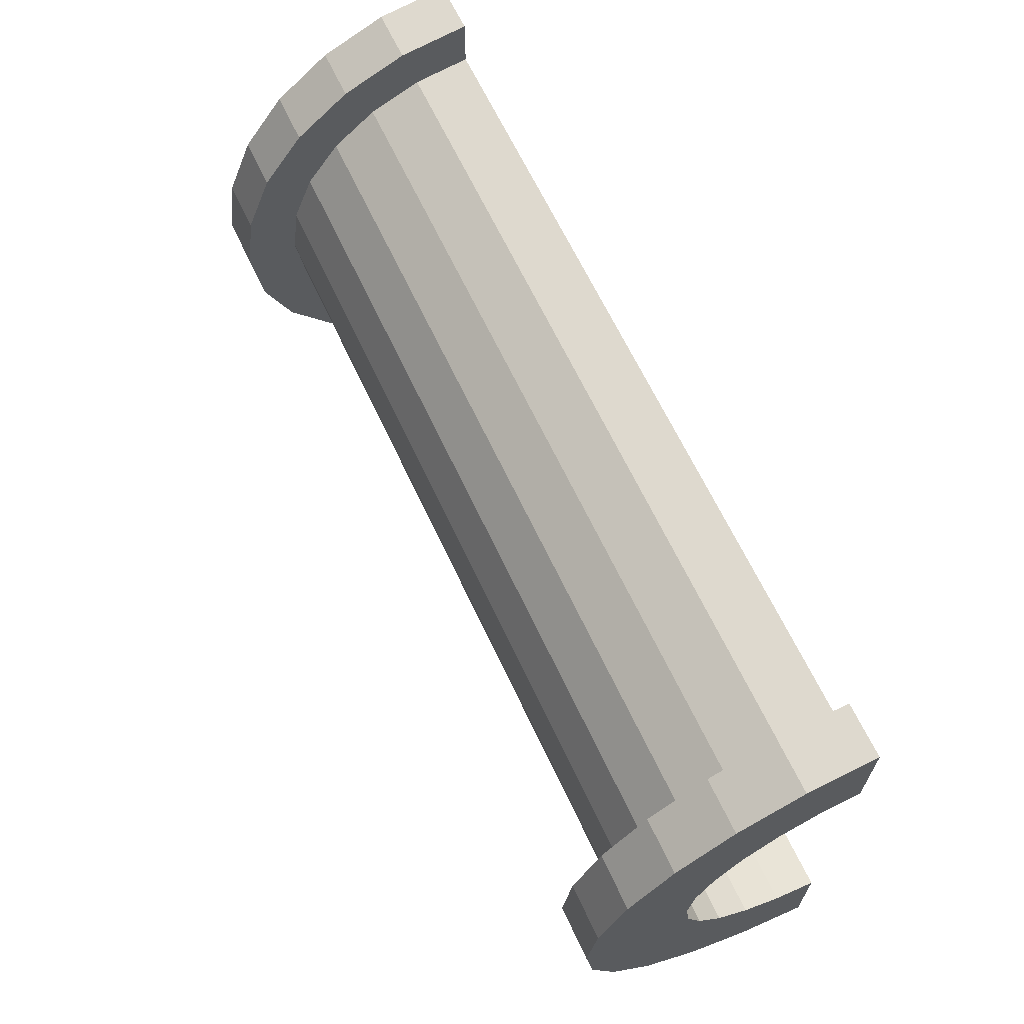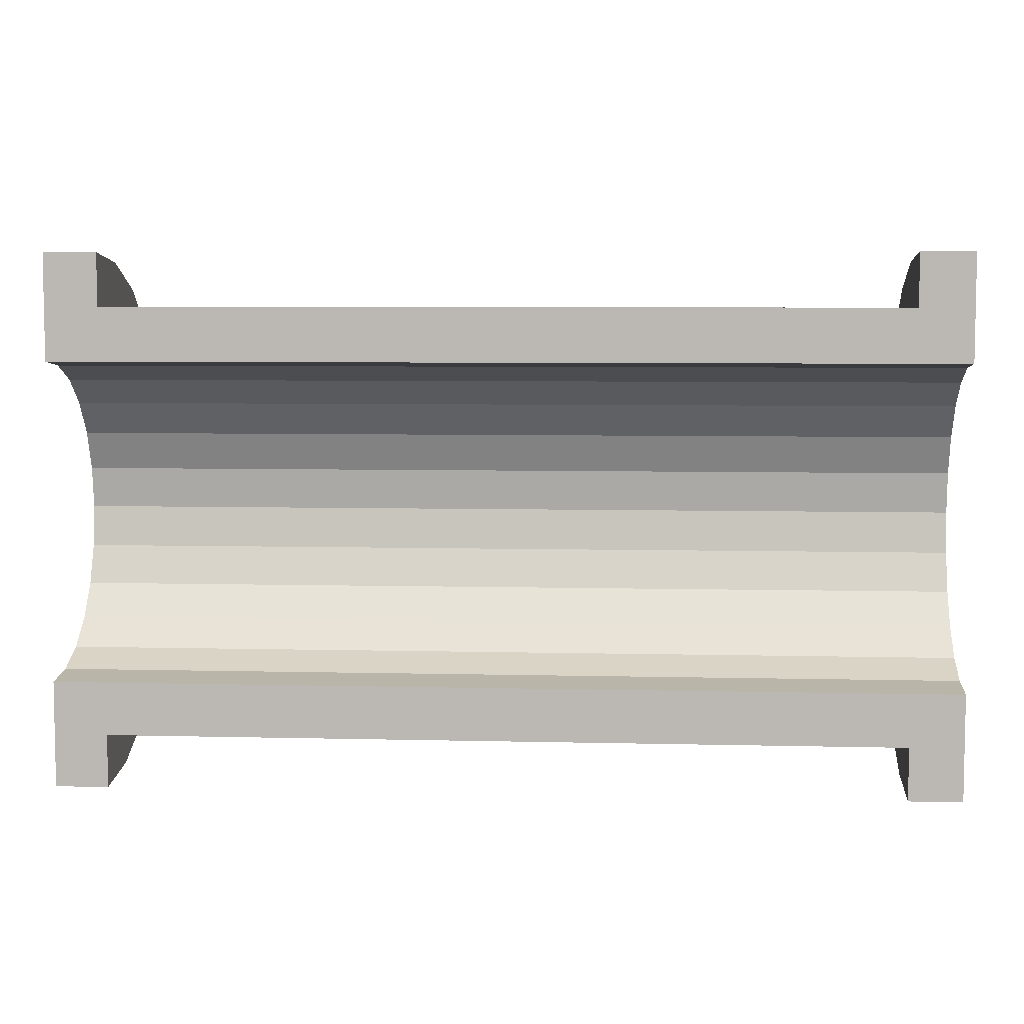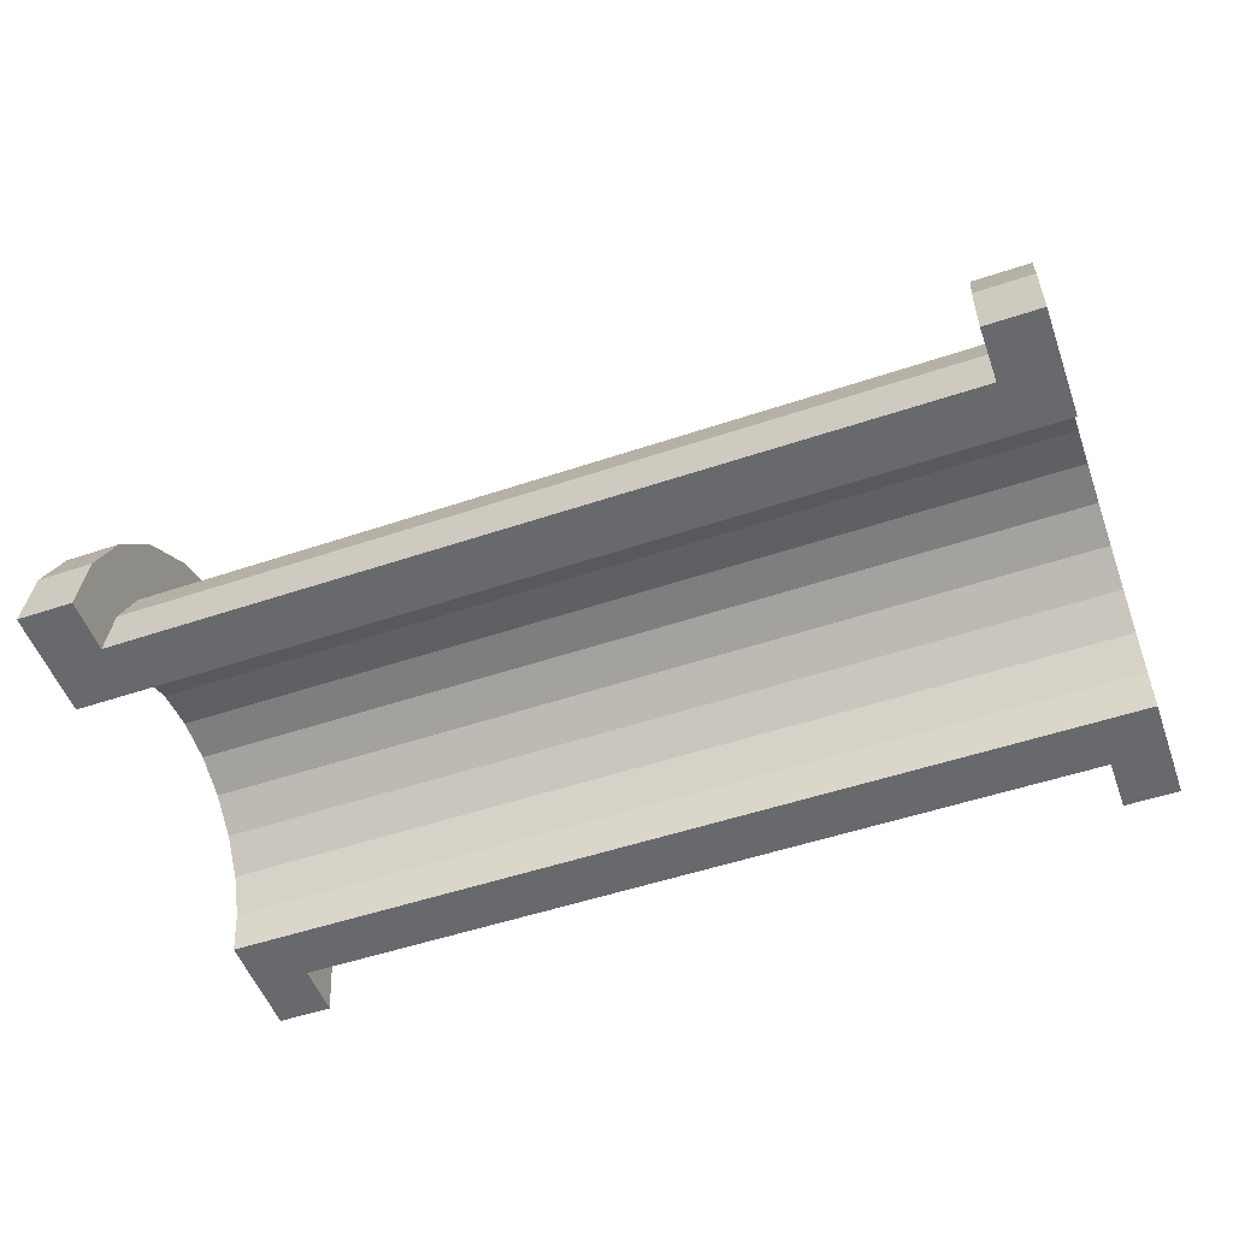
<metadata>
{"format":"obj","ext":"obj","renderer":"f3d","projection":"perspective","resolution":1024,"background":"white","views":[{"elev":65.3,"azim":64.9,"up":"+Y"},{"elev":6.3,"azim":-175.9,"up":"+Y"},{"elev":-52.7,"azim":19.8,"up":"+Z"}]}
</metadata>
<code>
v 1 1.035 3.864
v 15.9 0 4
v 15.9 1.035 3.864
v 15.9 0 4
v 1 1.035 3.864
v 1 0 4
v 15.9 4 0
v 1 4 0
v 15.9 4 0
v 1 4 0
v 15.9 4 0
v 1 4 0
v 1 -3.864 1.035
v 15.9 -4 0
v 15.9 -3.864 1.035
v 15.9 -4 0
v 1 -3.864 1.035
v 1 -4 0
v 15.9 3.464 2
v 1 2.828 2.828
v 15.9 2.828 2.828
v 1 2.828 2.828
v 15.9 3.464 2
v 1 3.464 2
v 1 2.828 2.828
v 15.9 2 3.464
v 15.9 2.828 2.828
v 15.9 2 3.464
v 1 2.828 2.828
v 1 2 3.464
v 15.9 3.864 1.035
v 1 3.464 2
v 15.9 3.464 2
v 1 3.464 2
v 15.9 3.864 1.035
v 1 3.864 1.035
v 1 -3.464 2
v 15.9 -2.828 2.828
v 1 -2.828 2.828
v 15.9 -2.828 2.828
v 1 -3.464 2
v 15.9 -3.464 2
v -0 2.898 0.7765
v -0 4.83 1.294
v 0 5 0
v -0 4.83 1.294
v -0 2.898 0.7765
v -0 4.33 2.5
v -0 2.898 0.7765
v 0 5 0
v 0 3 0
v -0 2.598 1.5
v -0 4.33 2.5
v -0 2.898 0.7765
v -0 4.33 2.5
v -0 2.598 1.5
v -0 3.535 3.535
v -0 2.121 2.121
v -0 3.535 3.535
v -0 2.598 1.5
v -0 3.535 3.535
v -0 2.121 2.121
v -0 2.5 4.33
v -0 1.5 2.598
v -0 2.5 4.33
v -0 2.121 2.121
v -0 1.5 2.598
v -0 1.294 4.83
v -0 2.5 4.33
v -0 0.7765 2.898
v -0 1.294 4.83
v -0 1.5 2.598
v -0 0 3
v -0 1.294 4.83
v -0 0.7765 2.898
v -0 0 3
v -0 0 5
v -0 1.294 4.83
v -0 -0.7765 2.898
v -0 0 5
v -0 0 3
v -0 -0.7765 2.898
v -0 -1.294 4.83
v -0 0 5
v -0 -1.5 2.598
v -0 -1.294 4.83
v -0 -0.7765 2.898
v -0 -2.5 4.33
v -0 -1.5 2.598
v -0 -2.121 2.121
v -0 -1.5 2.598
v -0 -2.5 4.33
v -0 -1.294 4.83
v -0 -3.535 3.535
v -0 -2.121 2.121
v -0 -2.598 1.5
v -0 -4.33 2.5
v -0 -2.598 1.5
v -0 -2.898 0.7765
v -0 -4.83 1.294
v -0 -2.898 0.7765
v 0 -3 0
v -0 -2.121 2.121
v -0 -3.535 3.535
v -0 -2.5 4.33
v -0 -2.598 1.5
v -0 -4.33 2.5
v -0 -3.535 3.535
v -0 -2.898 0.7765
v -0 -4.83 1.294
v -0 -4.33 2.5
v -0 -4.83 1.294
v 0 -3 0
v 0 -5 0
v 1 2 3.464
v 15.9 1.035 3.864
v 15.9 2 3.464
v 15.9 1.035 3.864
v 1 2 3.464
v 1 1.035 3.864
v 15.9 4 0
v 1 3.864 1.035
v 15.9 3.864 1.035
v 1 3.864 1.035
v 15.9 4 0
v 1 4 0
v 1 -4 0
v 15.9 -4 0
v 1 -4 0
v 15.9 -4 0
v 1 -4 0
v 15.9 -4 0
v 1 -3.864 1.035
v 15.9 -3.464 2
v 1 -3.464 2
v 15.9 -3.464 2
v 1 -3.864 1.035
v 15.9 -3.864 1.035
v 1 -2 3.464
v 15.9 -2.828 2.828
v 15.9 -2 3.464
v 15.9 -2.828 2.828
v 1 -2 3.464
v 1 -2.828 2.828
v 1 0 4
v 15.9 -1.035 3.864
v 15.9 0 4
v 15.9 -1.035 3.864
v 1 0 4
v 1 -1.035 3.864
v 1 -1.035 3.864
v 15.9 -2 3.464
v 15.9 -1.035 3.864
v 15.9 -2 3.464
v 1 -1.035 3.864
v 1 -2 3.464
v 16.9 0 3
v -0 0.7765 2.898
v 16.9 0.7765 2.898
v -0 0.7765 2.898
v 16.9 0 3
v -0 0 3
v 16.9 3 0
v 16.9 3 0
v 0 3 0
v -0 2.598 1.5
v 16.9 2.121 2.121
v -0 2.121 2.121
v 16.9 2.121 2.121
v -0 2.598 1.5
v 16.9 2.598 1.5
v 16.9 1.5 2.598
v -0 2.121 2.121
v 16.9 2.121 2.121
v -0 2.121 2.121
v 16.9 1.5 2.598
v -0 1.5 2.598
v -0 2.898 0.7765
v 16.9 2.598 1.5
v -0 2.598 1.5
v 16.9 2.598 1.5
v -0 2.898 0.7765
v 16.9 2.898 0.7765
v 16.9 -2.598 1.5
v -0 -2.121 2.121
v 16.9 -2.121 2.121
v -0 -2.121 2.121
v 16.9 -2.598 1.5
v -0 -2.598 1.5
v 16.9 0.7765 2.898
v -0 1.5 2.598
v 16.9 1.5 2.598
v -0 1.5 2.598
v 16.9 0.7765 2.898
v -0 0.7765 2.898
v -0 2.898 0.7765
v 16.9 3 0
v 16.9 2.898 0.7765
v 16.9 3 0
v -0 2.898 0.7765
v 0 3 0
v 16.9 -3 0
v 16.9 -3 0
v 0 -3 0
v 16.9 -2.898 0.7765
v -0 -2.598 1.5
v 16.9 -2.598 1.5
v -0 -2.598 1.5
v 16.9 -2.898 0.7765
v -0 -2.898 0.7765
v -0 -2.121 2.121
v 16.9 -1.5 2.598
v 16.9 -2.121 2.121
v 16.9 -1.5 2.598
v -0 -2.121 2.121
v -0 -1.5 2.598
v -0 -0.7765 2.898
v 16.9 0 3
v 16.9 -0.7765 2.898
v 16.9 0 3
v -0 -0.7765 2.898
v -0 0 3
v 16.9 -3 0
v -0 -2.898 0.7765
v 16.9 -2.898 0.7765
v -0 -2.898 0.7765
v 16.9 -3 0
v 0 -3 0
v -0 -1.5 2.598
v 16.9 -0.7765 2.898
v 16.9 -1.5 2.598
v 16.9 -0.7765 2.898
v -0 -1.5 2.598
v -0 -0.7765 2.898
v -0 1.294 4.83
v 1 0 5
v 1 1.294 4.83
v 1 0 5
v -0 1.294 4.83
v -0 0 5
v -0 -4.83 1.294
v 1 -4.33 2.5
v -0 -4.33 2.5
v 1 -4.33 2.5
v -0 -4.83 1.294
v 1 -4.83 1.294
v 1 5 0
v -0 4.83 1.294
v 1 4.83 1.294
v -0 4.83 1.294
v 1 5 0
v 0 5 0
v -0 2.5 4.33
v 1 1.294 4.83
v 1 2.5 4.33
v 1 1.294 4.83
v -0 2.5 4.33
v -0 1.294 4.83
v 1 0 5
v -0 -1.294 4.83
v 1 -1.294 4.83
v -0 -1.294 4.83
v 1 0 5
v -0 0 5
v -0 -4.33 2.5
v 1 -3.535 3.535
v -0 -3.535 3.535
v 1 -3.535 3.535
v -0 -4.33 2.5
v 1 -4.33 2.5
v 1 5 0
v 0 5 0
v 1 5 0
v 1 4.83 1.294
v 1 3.864 1.035
v 1 4 0
v 1 3.464 2
v 1 4.33 2.5
v 1 3.535 3.535
v 1 4.33 2.5
v 1 3.464 2
v 1 3.864 1.035
v 1 3.535 3.535
v 1 2.828 2.828
v 1 3.464 2
v 1 2.5 4.33
v 1 2.828 2.828
v 1 3.535 3.535
v 1 2.5 4.33
v 1 2 3.464
v 1 2.828 2.828
v 1 1.294 4.83
v 1 2 3.464
v 1 2.5 4.33
v 1 1.294 4.83
v 1 1.035 3.864
v 1 2 3.464
v 1 0 5
v 1 1.035 3.864
v 1 1.294 4.83
v 1 0 5
v 1 0 4
v 1 1.035 3.864
v 1 0 5
v 1 -1.035 3.864
v 1 0 4
v 1 -1.294 4.83
v 1 -1.035 3.864
v 1 0 5
v 1 -1.294 4.83
v 1 -2 3.464
v 1 -1.035 3.864
v 1 -2.5 4.33
v 1 -2 3.464
v 1 -1.294 4.83
v 1 -2.5 4.33
v 1 -2.828 2.828
v 1 -2 3.464
v 1 -3.535 3.535
v 1 -2.828 2.828
v 1 -2.5 4.33
v 1 -2.828 2.828
v 1 -3.535 3.535
v 1 -3.464 2
v 1 -4.33 2.5
v 1 -3.464 2
v 1 -3.535 3.535
v 1 -3.464 2
v 1 -4.33 2.5
v 1 -3.864 1.035
v 1 -4.83 1.294
v 1 -3.864 1.035
v 1 -4.33 2.5
v 1 -3.864 1.035
v 1 -4.83 1.294
v 1 -4 0
v 1 -5 0
v 1 -4 0
v 1 -4.83 1.294
v 1 -4 0
v 1 -5 0
v 1 -4 0
v 1 -4 0
v 1 -5 0
v 1 -5 0
v 1 4 0
v 1 5 0
v 1 4.83 1.294
v 1 3.864 1.035
v 1 4.83 1.294
v 1 4.33 2.5
v 1 5 0
v 1 4 0
v 1 5 0
v 1 5 0
v 1 4 0
v 1 4 0
v -0 3.535 3.535
v 1 2.5 4.33
v 1 3.535 3.535
v 1 2.5 4.33
v -0 3.535 3.535
v -0 2.5 4.33
v 1 4.83 1.294
v -0 4.33 2.5
v 1 4.33 2.5
v -0 4.33 2.5
v 1 4.83 1.294
v -0 4.83 1.294
v 1 4.33 2.5
v -0 3.535 3.535
v 1 3.535 3.535
v -0 3.535 3.535
v 1 4.33 2.5
v -0 4.33 2.5
v 1 -5 0
v 0 -5 0
v 1 -5 0
v -0 -4.83 1.294
v 1 -5 0
v 1 -4.83 1.294
v 1 -5 0
v -0 -4.83 1.294
v 0 -5 0
v 1 -1.294 4.83
v -0 -2.5 4.33
v 1 -2.5 4.33
v -0 -2.5 4.33
v 1 -1.294 4.83
v -0 -1.294 4.83
v 1 -2.5 4.33
v -0 -3.535 3.535
v 1 -3.535 3.535
v -0 -3.535 3.535
v 1 -2.5 4.33
v -0 -2.5 4.33
v 15.9 1.294 4.83
v 16.9 0 5
v 16.9 1.294 4.83
v 16.9 0 5
v 15.9 1.294 4.83
v 15.9 0 5
v 15.9 -4.83 1.294
v 16.9 -4.33 2.5
v 15.9 -4.33 2.5
v 16.9 -4.33 2.5
v 15.9 -4.83 1.294
v 16.9 -4.83 1.294
v 16.9 5 0
v 15.9 4.83 1.294
v 16.9 4.83 1.294
v 15.9 4.83 1.294
v 16.9 5 0
v 15.9 5 0
v 15.9 2.5 4.33
v 16.9 1.294 4.83
v 16.9 2.5 4.33
v 16.9 1.294 4.83
v 15.9 2.5 4.33
v 15.9 1.294 4.83
v 15.9 0 5
v 16.9 -1.294 4.83
v 16.9 0 5
v 16.9 -1.294 4.83
v 15.9 0 5
v 15.9 -1.294 4.83
v 15.9 -4.33 2.5
v 16.9 -3.535 3.535
v 15.9 -3.535 3.535
v 16.9 -3.535 3.535
v 15.9 -4.33 2.5
v 16.9 -4.33 2.5
v 15.9 -5 0
v 15.9 -4 0
v 15.9 -4 0
v 15.9 -4 0
v 15.9 -4.83 1.294
v 15.9 -4.33 2.5
v 15.9 -5 0
v 15.9 -4 0
v 15.9 -5 0
v 15.9 -4 0
v 15.9 -5 0
v 15.9 -4.83 1.294
v 15.9 4 0
v 15.9 5 0
v 15.9 5 0
v 15.9 5 0
v 15.9 3.864 1.035
v 15.9 4.83 1.294
v 15.9 4 0
v 15.9 5 0
v 15.9 4 0
v 15.9 5 0
v 15.9 4 0
v 15.9 3.864 1.035
v 15.9 4.83 1.294
v 15.9 3.864 1.035
v 15.9 4.33 2.5
v 15.9 3.464 2
v 15.9 4.33 2.5
v 15.9 3.864 1.035
v 15.9 4.33 2.5
v 15.9 3.464 2
v 15.9 3.535 3.535
v 15.9 2.828 2.828
v 15.9 3.535 3.535
v 15.9 3.464 2
v 15.9 2.828 2.828
v 15.9 2.5 4.33
v 15.9 3.535 3.535
v 15.9 2 3.464
v 15.9 2.5 4.33
v 15.9 2.828 2.828
v 15.9 2 3.464
v 15.9 1.294 4.83
v 15.9 2.5 4.33
v 15.9 1.035 3.864
v 15.9 1.294 4.83
v 15.9 2 3.464
v 15.9 0 4
v 15.9 1.294 4.83
v 15.9 1.035 3.864
v 15.9 0 4
v 15.9 0 5
v 15.9 1.294 4.83
v 15.9 -1.035 3.864
v 15.9 0 5
v 15.9 0 4
v 15.9 -1.035 3.864
v 15.9 -1.294 4.83
v 15.9 0 5
v 15.9 -2 3.464
v 15.9 -1.294 4.83
v 15.9 -1.035 3.864
v 15.9 -2 3.464
v 15.9 -2.5 4.33
v 15.9 -1.294 4.83
v 15.9 -2.828 2.828
v 15.9 -2.5 4.33
v 15.9 -2 3.464
v 15.9 -3.535 3.535
v 15.9 -2.828 2.828
v 15.9 -3.464 2
v 15.9 -2.828 2.828
v 15.9 -3.535 3.535
v 15.9 -2.5 4.33
v 15.9 -4.33 2.5
v 15.9 -3.464 2
v 15.9 -3.864 1.035
v 15.9 -4.33 2.5
v 15.9 -3.864 1.035
v 15.9 -4 0
v 15.9 -3.464 2
v 15.9 -4.33 2.5
v 15.9 -3.535 3.535
v 16.9 5 0
v 15.9 5 0
v 16.9 5 0
v 15.9 5 0
v 16.9 5 0
v 15.9 5 0
v 16.9 4.83 1.294
v 16.9 2.898 0.7765
v 16.9 3 0
v 16.9 4.33 2.5
v 16.9 2.598 1.5
v 16.9 2.898 0.7765
v 16.9 2.121 2.121
v 16.9 3.535 3.535
v 16.9 2.5 4.33
v 16.9 3.535 3.535
v 16.9 2.121 2.121
v 16.9 2.598 1.5
v 16.9 2.5 4.33
v 16.9 1.5 2.598
v 16.9 2.121 2.121
v 16.9 1.294 4.83
v 16.9 1.5 2.598
v 16.9 2.5 4.33
v 16.9 1.294 4.83
v 16.9 0.7765 2.898
v 16.9 1.5 2.598
v 16.9 0 5
v 16.9 0.7765 2.898
v 16.9 1.294 4.83
v 16.9 0 5
v 16.9 0 3
v 16.9 0.7765 2.898
v 16.9 0 5
v 16.9 -0.7765 2.898
v 16.9 0 3
v 16.9 -1.294 4.83
v 16.9 -0.7765 2.898
v 16.9 0 5
v 16.9 -1.294 4.83
v 16.9 -1.5 2.598
v 16.9 -0.7765 2.898
v 16.9 -2.5 4.33
v 16.9 -1.5 2.598
v 16.9 -1.294 4.83
v 16.9 -1.5 2.598
v 16.9 -2.5 4.33
v 16.9 -2.121 2.121
v 16.9 -3.535 3.535
v 16.9 -2.121 2.121
v 16.9 -2.5 4.33
v 16.9 -2.121 2.121
v 16.9 -3.535 3.535
v 16.9 -2.598 1.5
v 16.9 -4.33 2.5
v 16.9 -2.598 1.5
v 16.9 -3.535 3.535
v 16.9 -2.598 1.5
v 16.9 -4.33 2.5
v 16.9 -2.898 0.7765
v 16.9 -4.83 1.294
v 16.9 -2.898 0.7765
v 16.9 -4.33 2.5
v 16.9 -2.898 0.7765
v 16.9 -4.83 1.294
v 16.9 -3 0
v 16.9 -5 0
v 16.9 -3 0
v 16.9 -4.83 1.294
v 16.9 -3 0
v 16.9 -5 0
v 16.9 -3 0
v 16.9 -3 0
v 16.9 -5 0
v 16.9 -5 0
v 16.9 3 0
v 16.9 5 0
v 16.9 4.83 1.294
v 16.9 2.898 0.7765
v 16.9 4.83 1.294
v 16.9 4.33 2.5
v 16.9 2.598 1.5
v 16.9 4.33 2.5
v 16.9 3.535 3.535
v 16.9 5 0
v 16.9 3 0
v 16.9 5 0
v 16.9 5 0
v 16.9 3 0
v 16.9 3 0
v 15.9 3.535 3.535
v 16.9 2.5 4.33
v 16.9 3.535 3.535
v 16.9 2.5 4.33
v 15.9 3.535 3.535
v 15.9 2.5 4.33
v 16.9 4.83 1.294
v 15.9 4.33 2.5
v 16.9 4.33 2.5
v 15.9 4.33 2.5
v 16.9 4.83 1.294
v 15.9 4.83 1.294
v 16.9 4.33 2.5
v 15.9 3.535 3.535
v 16.9 3.535 3.535
v 15.9 3.535 3.535
v 16.9 4.33 2.5
v 15.9 4.33 2.5
v 15.9 -5 0
v 16.9 -5 0
v 15.9 -5 0
v 16.9 -5 0
v 15.9 -5 0
v 16.9 -5 0
v 15.9 -4.83 1.294
v 16.9 -5 0
v 16.9 -4.83 1.294
v 16.9 -5 0
v 15.9 -4.83 1.294
v 15.9 -5 0
v 15.9 -1.294 4.83
v 16.9 -2.5 4.33
v 16.9 -1.294 4.83
v 16.9 -2.5 4.33
v 15.9 -1.294 4.83
v 15.9 -2.5 4.33
v 15.9 -2.5 4.33
v 16.9 -3.535 3.535
v 16.9 -2.5 4.33
v 16.9 -3.535 3.535
v 15.9 -2.5 4.33
v 15.9 -3.535 3.535
v 16.9 3 0
v 15.9 4 0
v 16.9 5 0
v 16.9 3 0
v 1 4 0
v 15.9 4 0
v 0 3 0
v 1 4 0
v 16.9 3 0
v 0 5 0
v 1 4 0
v 0 3 0
v 1 4 0
v 0 5 0
v 1 5 0
v 16.9 5 0
v 15.9 4 0
v 15.9 5 0
v 1 -5 0
v 0 -5 0
v 1 -4 0
v 15.9 -4 0
v 16.9 -5 0
v 15.9 -5 0
v 16.9 -5 0
v 15.9 -4 0
v 16.9 -3 0
v 1 -4 0
v 16.9 -3 0
v 15.9 -4 0
v 1 -4 0
v 0 -3 0
v 16.9 -3 0
v 0 -3 0
v 1 -4 0
v 0 -5 0
f 1 2 3
f 4 5 6
f 7 8 9
f 10 11 12
f 13 14 15
f 16 17 18
f 19 20 21
f 22 23 24
f 25 26 27
f 28 29 30
f 31 32 33
f 34 35 36
f 37 38 39
f 40 41 42
f 43 44 45
f 46 47 48
f 49 50 51
f 52 53 54
f 55 56 57
f 58 59 60
f 61 62 63
f 64 65 66
f 67 68 69
f 70 71 72
f 73 74 75
f 76 77 78
f 79 80 81
f 82 83 84
f 85 86 87
f 88 89 90
f 91 92 93
f 94 95 96
f 97 98 99
f 100 101 102
f 103 104 105
f 106 107 108
f 109 110 111
f 112 113 114
f 115 116 117
f 118 119 120
f 121 122 123
f 124 125 126
f 127 128 129
f 130 131 132
f 133 134 135
f 136 137 138
f 139 140 141
f 142 143 144
f 145 146 147
f 148 149 150
f 151 152 153
f 154 155 156
f 157 158 159
f 160 161 162
f 163 164 165
f 166 167 168
f 169 170 171
f 172 173 174
f 175 176 177
f 178 179 180
f 181 182 183
f 184 185 186
f 187 188 189
f 190 191 192
f 193 194 195
f 196 197 198
f 199 200 201
f 202 203 204
f 205 206 207
f 208 209 210
f 211 212 213
f 214 215 216
f 217 218 219
f 220 221 222
f 223 224 225
f 226 227 228
f 229 230 231
f 232 233 234
f 235 236 237
f 238 239 240
f 241 242 243
f 244 245 246
f 247 248 249
f 250 251 252
f 253 254 255
f 256 257 258
f 259 260 261
f 262 263 264
f 265 266 267
f 268 269 270
f 271 272 273
f 274 275 276
f 277 278 279
f 280 281 282
f 283 284 285
f 286 287 288
f 289 290 291
f 292 293 294
f 295 296 297
f 298 299 300
f 301 302 303
f 304 305 306
f 307 308 309
f 310 311 312
f 313 314 315
f 316 317 318
f 319 320 321
f 322 323 324
f 325 326 327
f 328 329 330
f 331 332 333
f 334 335 336
f 337 338 339
f 340 341 342
f 343 344 345
f 346 347 348
f 349 350 351
f 352 353 354
f 355 356 357
f 358 359 360
f 361 362 363
f 364 365 366
f 367 368 369
f 370 371 372
f 373 374 375
f 376 377 378
f 379 380 381
f 382 383 384
f 385 386 387
f 388 389 390
f 391 392 393
f 394 395 396
f 397 398 399
f 400 401 402
f 403 404 405
f 406 407 408
f 409 410 411
f 412 413 414
f 415 416 417
f 418 419 420
f 421 422 423
f 424 425 426
f 427 428 429
f 430 431 432
f 433 434 435
f 436 437 438
f 439 440 441
f 442 443 444
f 445 446 447
f 448 449 450
f 451 452 453
f 454 455 456
f 457 458 459
f 460 461 462
f 463 464 465
f 466 467 468
f 469 470 471
f 472 473 474
f 475 476 477
f 478 479 480
f 481 482 483
f 484 485 486
f 487 488 489
f 490 491 492
f 493 494 495
f 496 497 498
f 499 500 501
f 502 503 504
f 505 506 507
f 508 509 510
f 511 512 513
f 514 515 516
f 517 518 519
f 520 521 522
f 523 524 525
f 526 527 528
f 529 530 531
f 532 533 534
f 535 536 537
f 538 539 540
f 541 542 543
f 544 545 546
f 547 548 549
f 550 551 552
f 553 554 555
f 556 557 558
f 559 560 561
f 562 563 564
f 565 566 567
f 568 569 570
f 571 572 573
f 574 575 576
f 577 578 579
f 580 581 582
f 583 584 585
f 586 587 588
f 589 590 591
f 592 593 594
f 595 596 597
f 598 599 600
f 601 602 603
f 604 605 606
f 607 608 609
f 610 611 612
f 613 614 615
f 616 617 618
f 619 620 621
f 622 623 624
f 625 626 627
f 628 629 630
f 631 632 633
f 634 635 636
f 637 638 639
f 640 641 642
f 643 644 645
f 646 647 648
f 649 650 651
f 652 653 654
f 655 656 657
f 658 659 660
f 661 662 663
f 664 665 666
f 667 668 669
f 670 671 672
f 673 674 675
f 676 677 678
f 679 680 681
f 682 683 684

</code>
